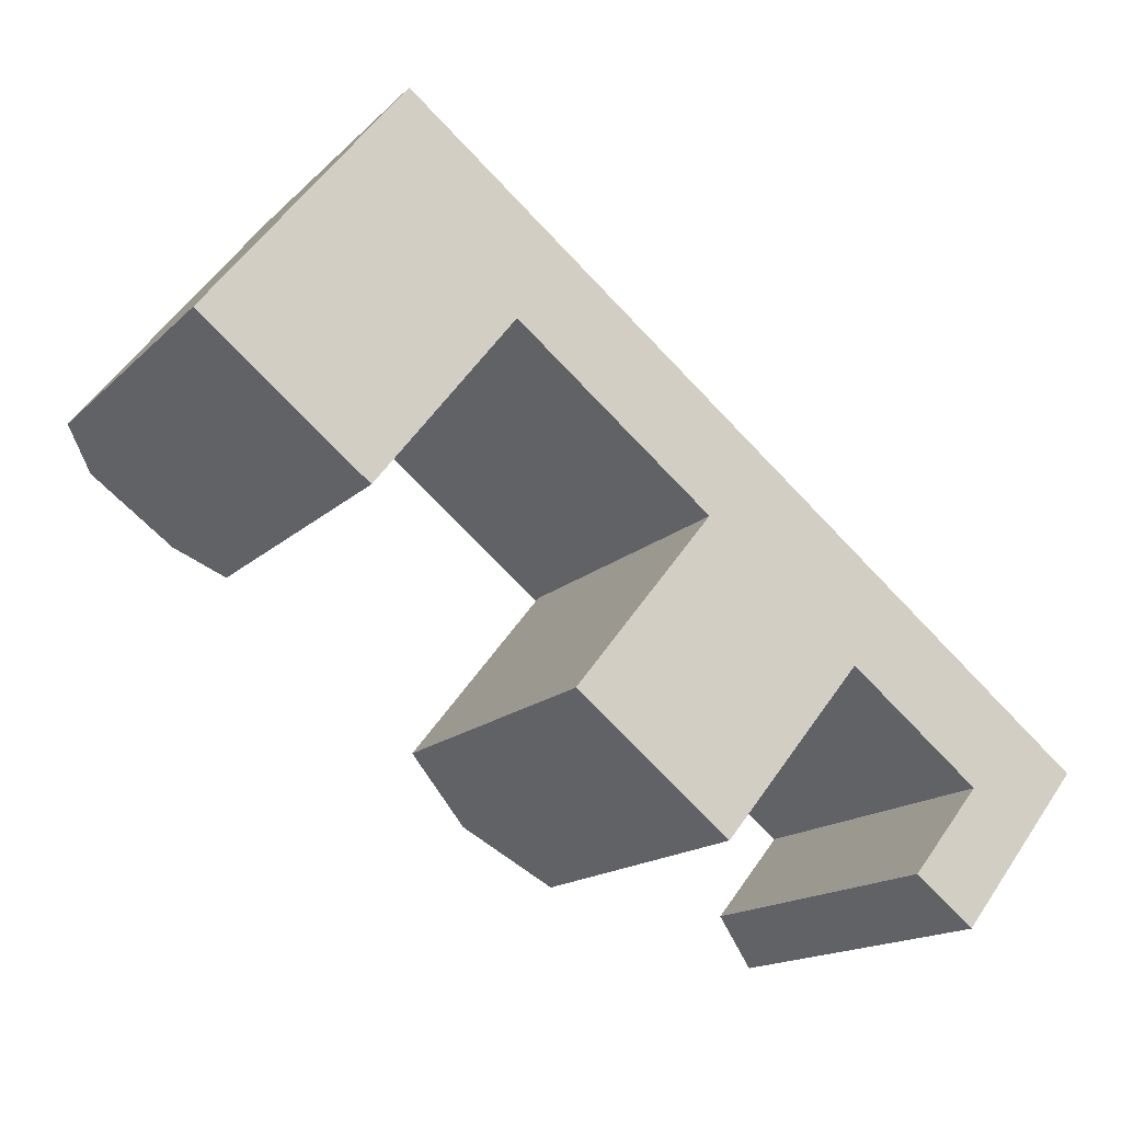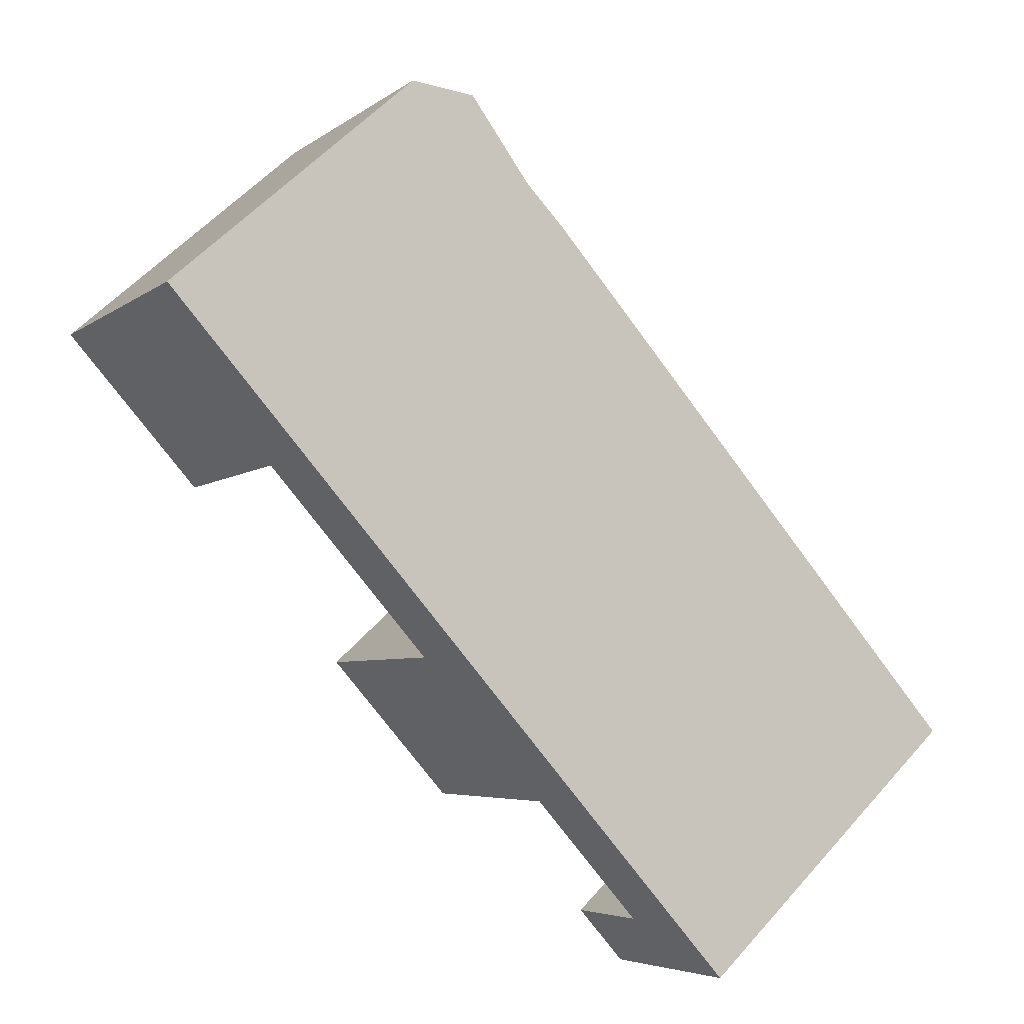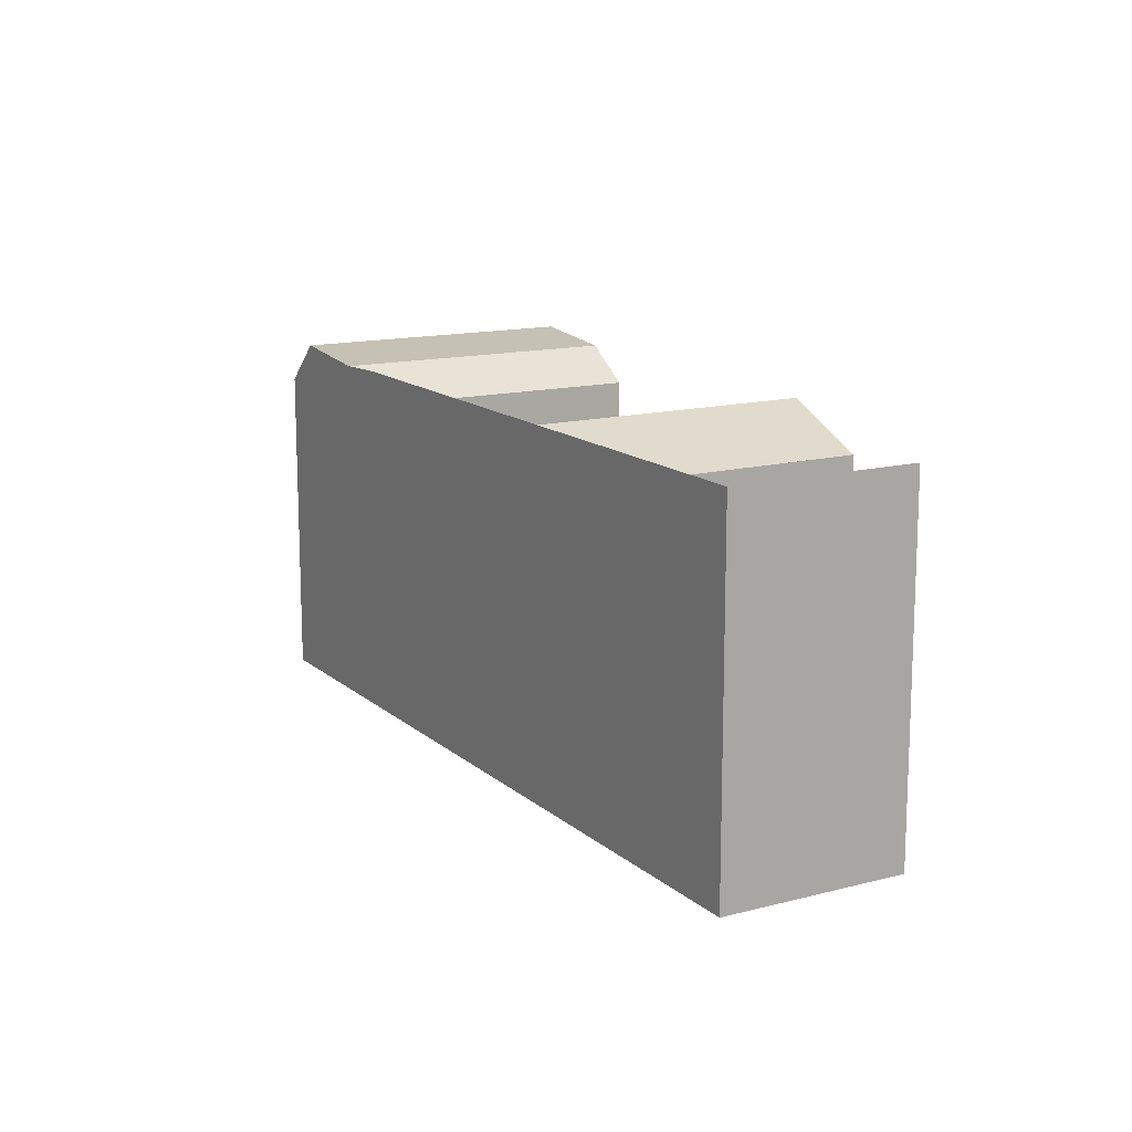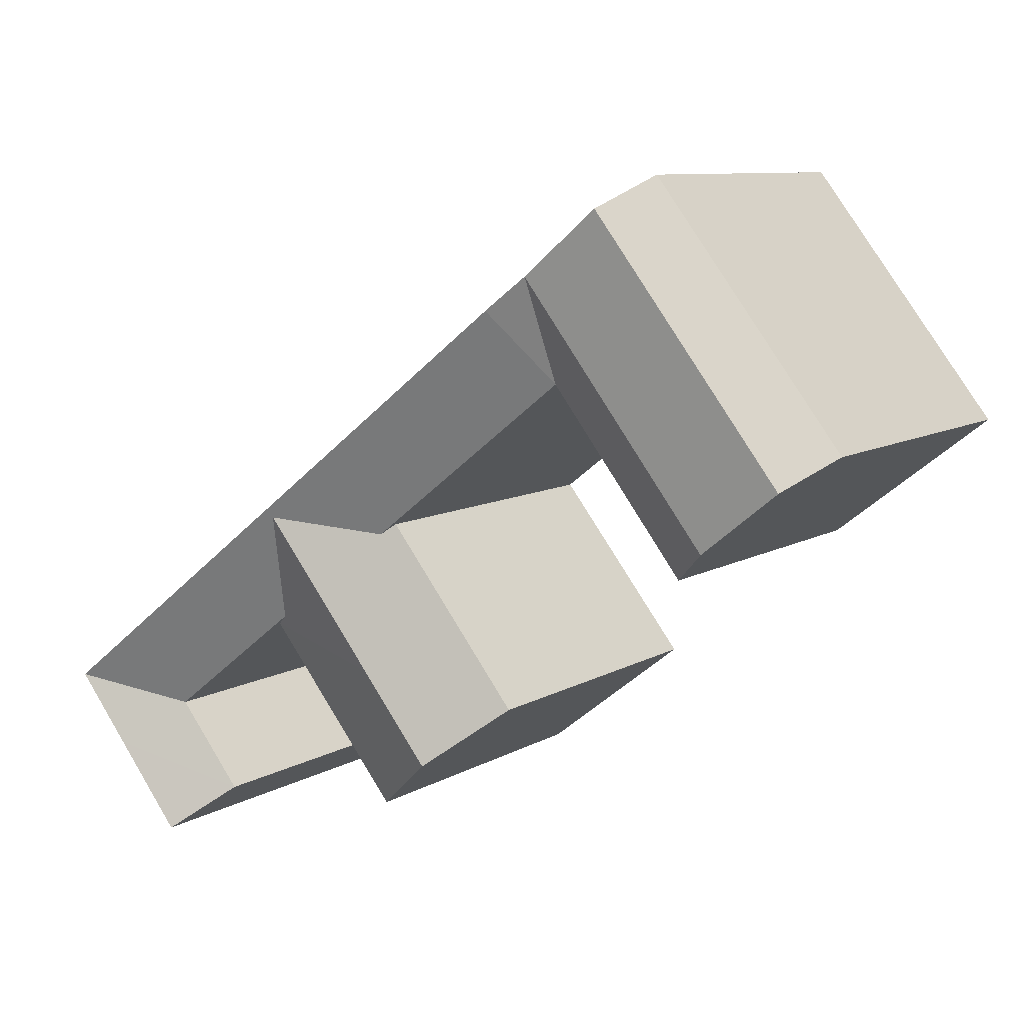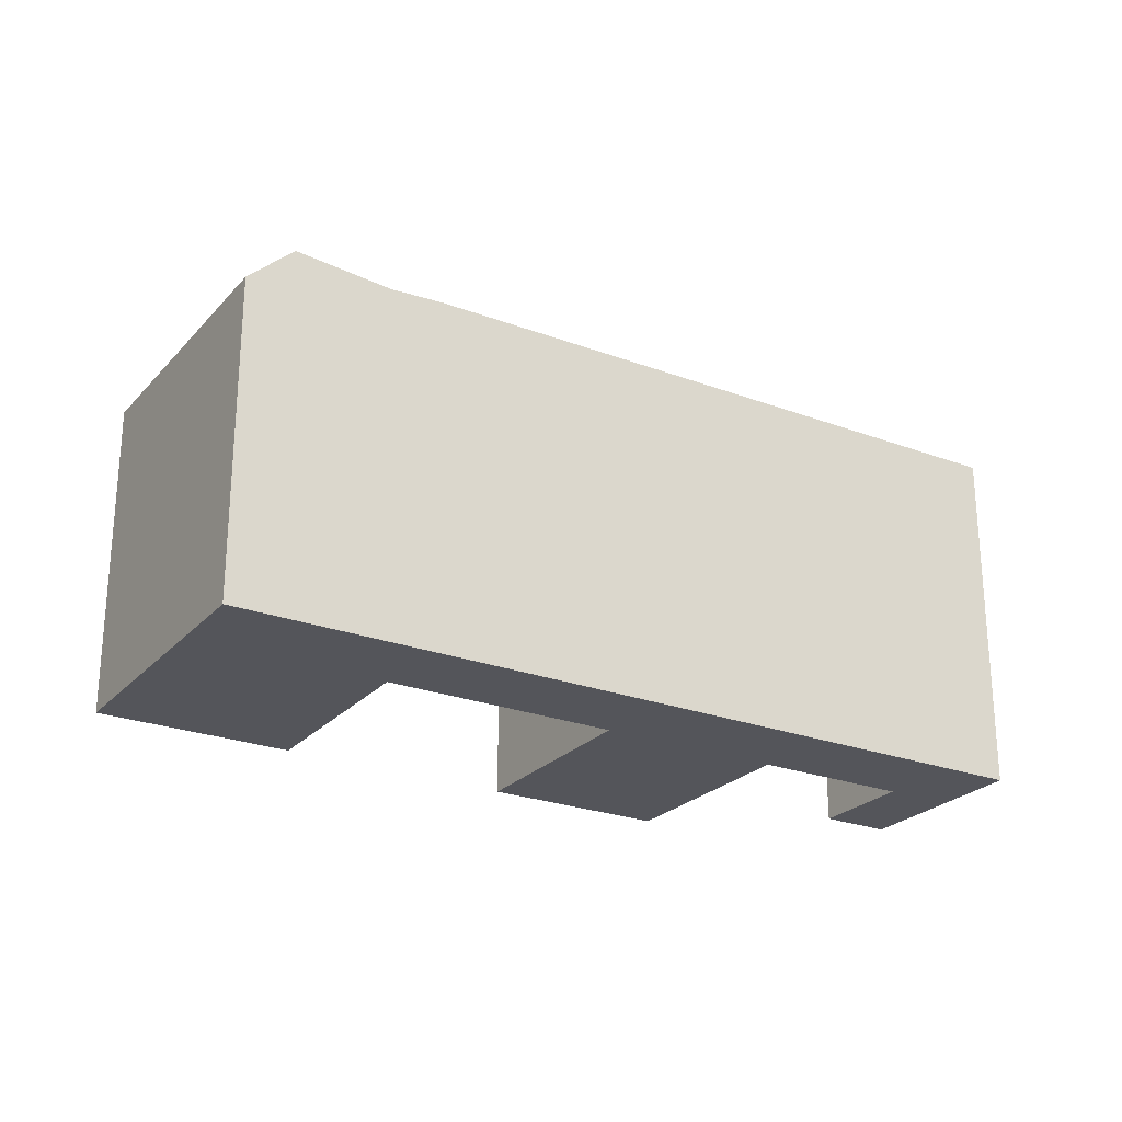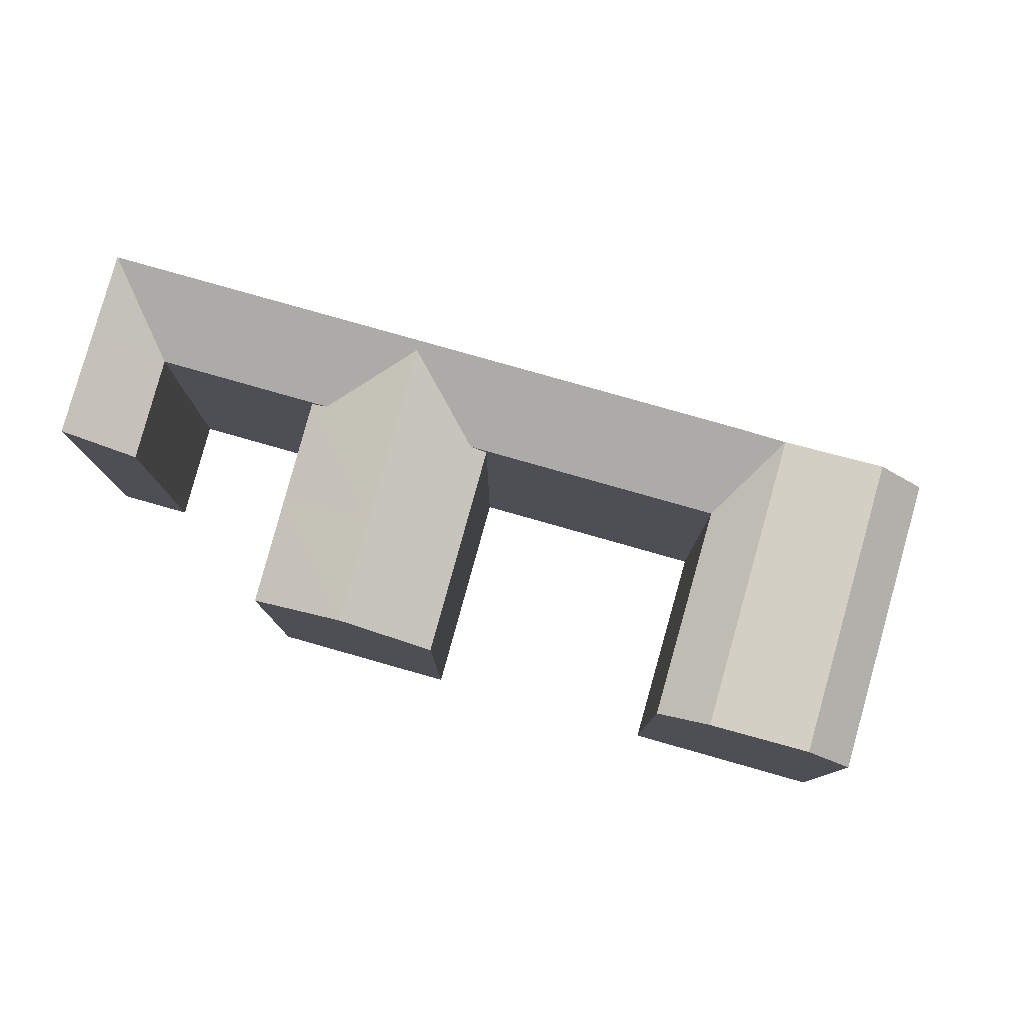
<metadata>
{"format":"obj","ext":"obj","renderer":"f3d","projection":"perspective","resolution":1024,"background":"white","views":[{"elev":-15.8,"azim":-28.6,"up":"+Z"},{"elev":57.1,"azim":41.1,"up":"+Z"},{"elev":14.0,"azim":98.4,"up":"+Y"},{"elev":9.2,"azim":-146.0,"up":"+Z"},{"elev":-24.9,"azim":6.7,"up":"+Y"},{"elev":79.8,"azim":-126.1,"up":"+Y"}]}
</metadata>
<code>
v  51.31 -1.678e-06 -22.97
v  43.55 -1.678e-06 -25.4
v  47.14 -1.678e-06 -28.21
v  54.67 -1.678e-06 -18.74
v  51.17 -1.678e-06 -15.99
v  47.76 -1.678e-06 -20.2
v  39.77 -1.678e-06 -13.94
v  43.17 -1.678e-06 -9.737
v  35.56 1.172e-15 -19.14
v  26.55 -1.678e-06 -20.82
v  31.23 -1.678e-06 -24.49
v  33.69 -1.678e-06 -2.316
v  21.88 -1.678e-06 -17.16
v  26.17 7.207e-16 -11.77
v  30.32 -1.678e-06 -6.548
v  18.3 -1.678e-06 2.858
v  21.63 -1.678e-06 7.12
v  14.2 -1.678e-06 -2.389
v  7.354 -1.678e-06 -5.766
v  9.964 -1.678e-06 -7.813
v  19.02 -1.678e-06 9.164
v  2.355 -1.678e-06 -1.847
v  14.02 -1.678e-06 13.08
v  0 -1.678e-06 -1.028e-22
v  11.66 -1.678e-06 14.92
v  4.238 -1.678e-06 5.424
v  8.331 -1.678e-06 10.66
v  30.32 20.06 -6.549
v  39.77 20.06 -13.94
v  38.38 22.59 -6.09
v  47.76 20.51 -20.2
v  51.17 22.85 -15.99
v  54.67 22.85 -18.74
v  43.17 22.85 -9.737
v  39.77 20.51 -13.94
v  33.69 22.85 -2.316
v  30.32 20.51 -6.549
v  21.63 22.85 7.119
v  18.3 20.51 2.857
v  21.88 20.05 -17.16
v  30.86 22.59 -15.45
v  26.55 22.59 -20.82
v  26.17 20.05 -11.77
v  35.56 20.06 -19.14
v  31.23 20.05 -24.49
v  30.86 22.59 -15.45
v  15.69 22.68 4.901
v  19.02 22.68 9.163
v  11.59 22.68 -0.3435
v  7.355 22.68 -5.767
v  14.2 20.51 -2.39
v  9.965 20.51 -7.813
v  10.69 23.26 8.816
v  14.02 23.26 13.08
v  6.594 23.26 3.576
v  2.356 23.26 -1.847
v  8.332 20.51 10.66
v  11.66 20.51 14.92
v  4.239 20.51 5.423
v  0.0004367 20.51 -0.0006493
v  43.55 20.51 -25.4
v  51.31 22.85 -22.97
v  47.14 22.85 -28.21
v  35.56 20.05 -19.14
v  26.17 20.06 -11.77
g defaultobject
f 1 2 3
f 2 1 4
f 2 4 5
f 2 5 6
f 6 5 7
f 7 5 8
f 9 10 11
f 10 9 7
f 10 7 8
f 10 8 12
f 10 12 13
f 13 12 14
f 14 12 15
f 15 12 16
f 16 12 17
f 18 19 20
f 19 18 16
f 19 16 17
f 19 17 21
f 19 21 22
f 22 21 23
f 22 23 24
f 24 23 25
f 24 25 26
f 26 25 27
f 28 29 30
f 31 32 33
f 32 31 34
f 34 31 35
f 34 35 36
f 36 35 37
f 36 37 38
f 38 37 39
f 40 41 42
f 41 40 43
f 41 43 30
f 30 43 28
f 42 44 45
f 44 42 46
f 44 46 29
f 29 46 30
f 39 47 48
f 47 39 49
f 49 39 50
f 50 39 51
f 50 51 52
f 48 53 54
f 53 48 55
f 55 48 56
f 56 48 47
f 56 47 50
f 50 47 49
f 54 57 58
f 57 54 59
f 59 54 60
f 60 54 55
f 60 55 56
f 55 54 53
f 61 62 63
f 62 61 31
f 62 31 33
f 48 38 39
f 58 27 25
f 27 58 26
f 26 58 24
f 24 58 57
f 24 57 59
f 24 59 60
f 52 18 20
f 18 52 16
f 16 52 51
f 16 51 39
f 63 1 3
f 1 63 4
f 4 63 62
f 4 62 33
f 16 28 15
f 28 16 37
f 37 16 39
f 7 31 6
f 31 7 29
f 31 29 35
f 35 29 28
f 35 28 37
f 31 2 6
f 2 31 61
f 61 3 2
f 3 61 63
f 43 13 14
f 13 43 40
f 11 64 9
f 64 11 45
f 28 14 15
f 14 28 43
f 43 28 65
f 9 29 7
f 29 9 64
f 29 64 44
f 32 4 33
f 4 32 34
f 4 34 36
f 4 36 38
f 4 38 48
f 4 48 54
f 4 54 58
f 4 58 5
f 5 58 8
f 8 58 12
f 12 58 17
f 17 58 21
f 21 58 23
f 23 58 25
f 40 10 13
f 10 40 11
f 11 40 45
f 45 40 42
f 50 60 56
f 60 50 52
f 60 52 20
f 60 20 19
f 60 19 22
f 60 22 24

</code>
